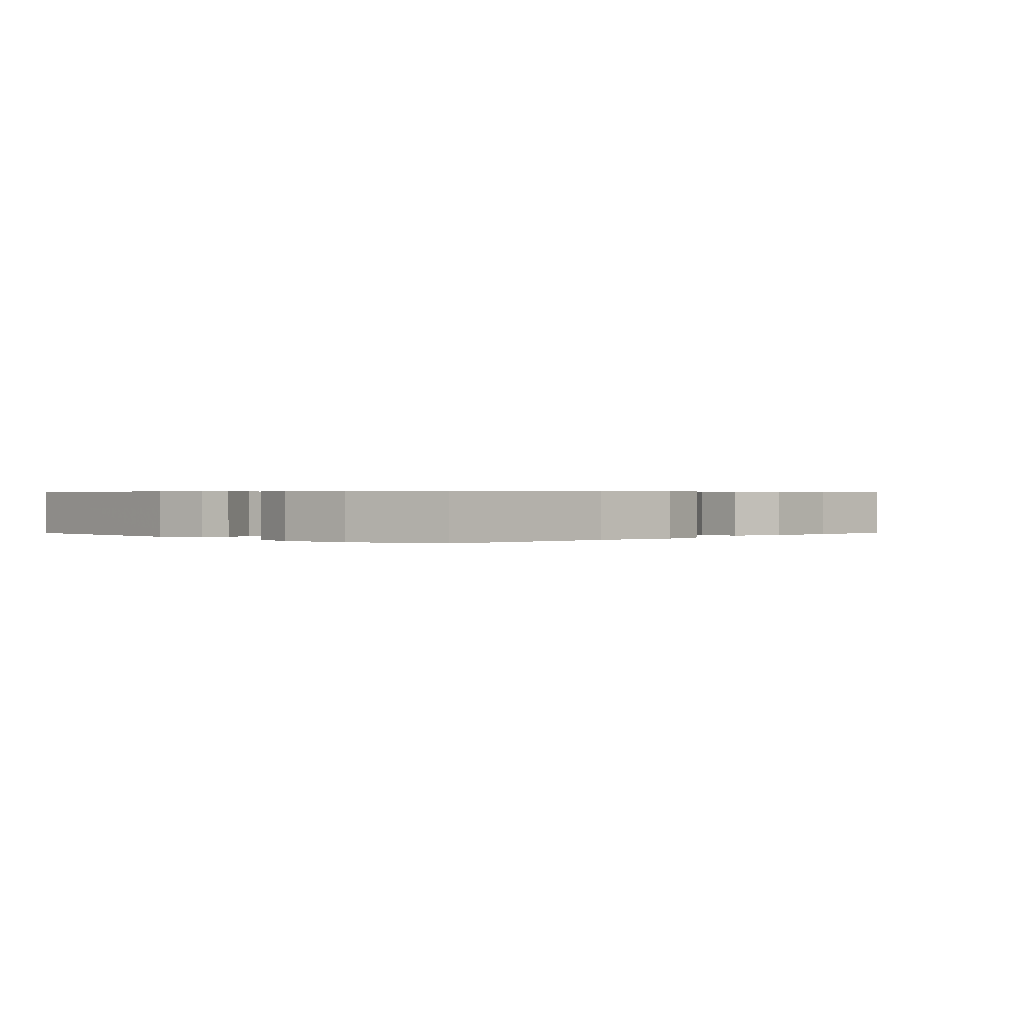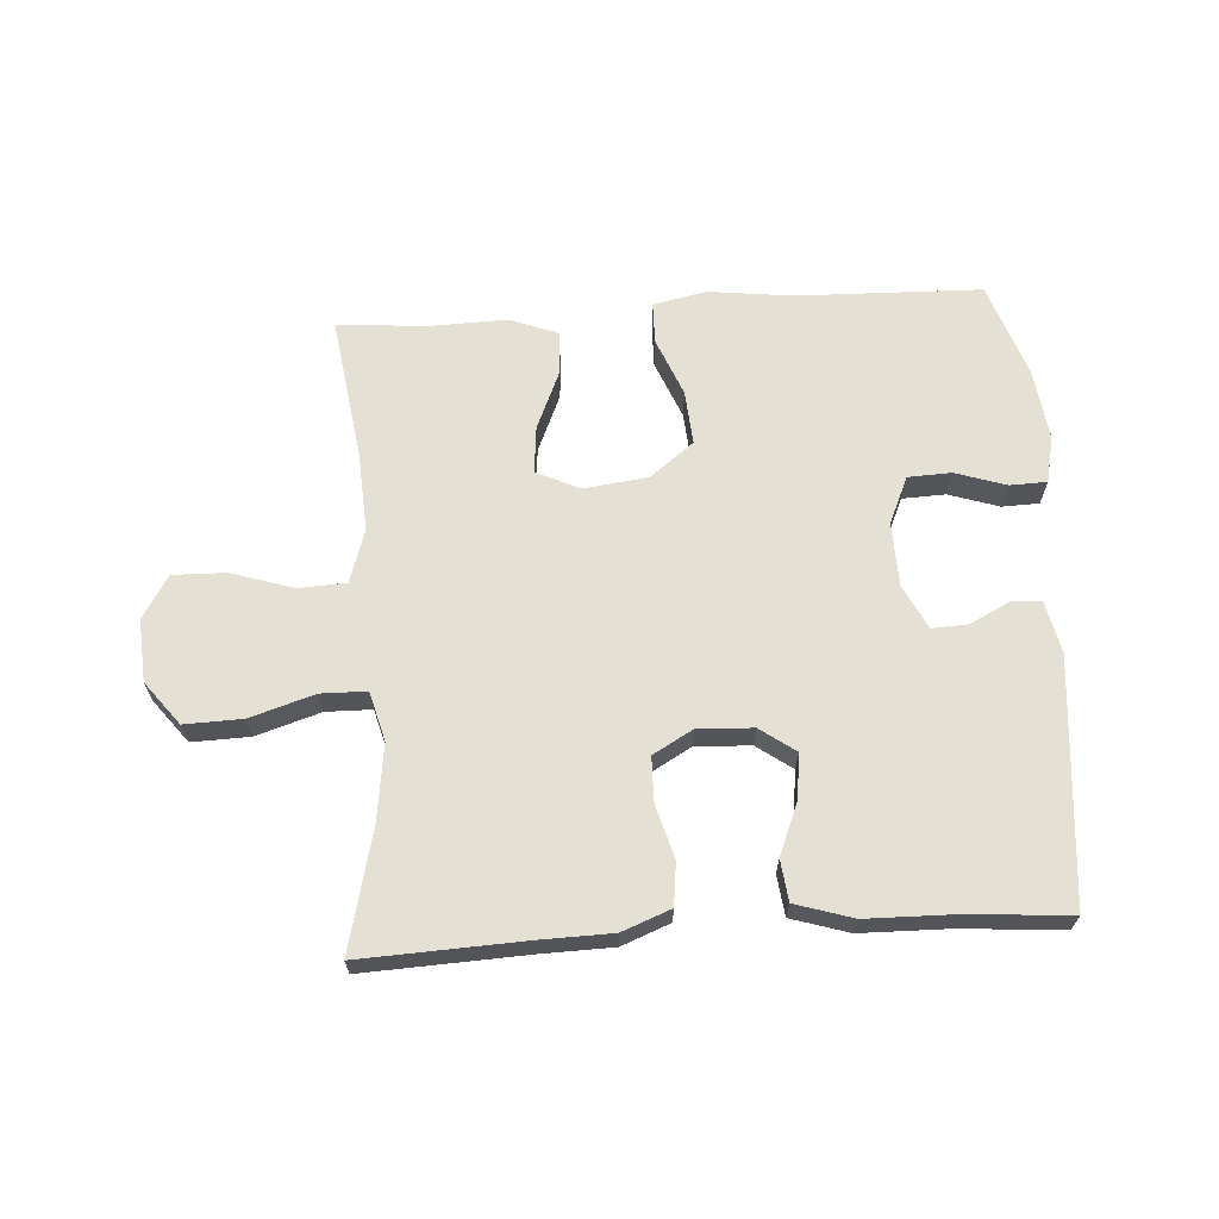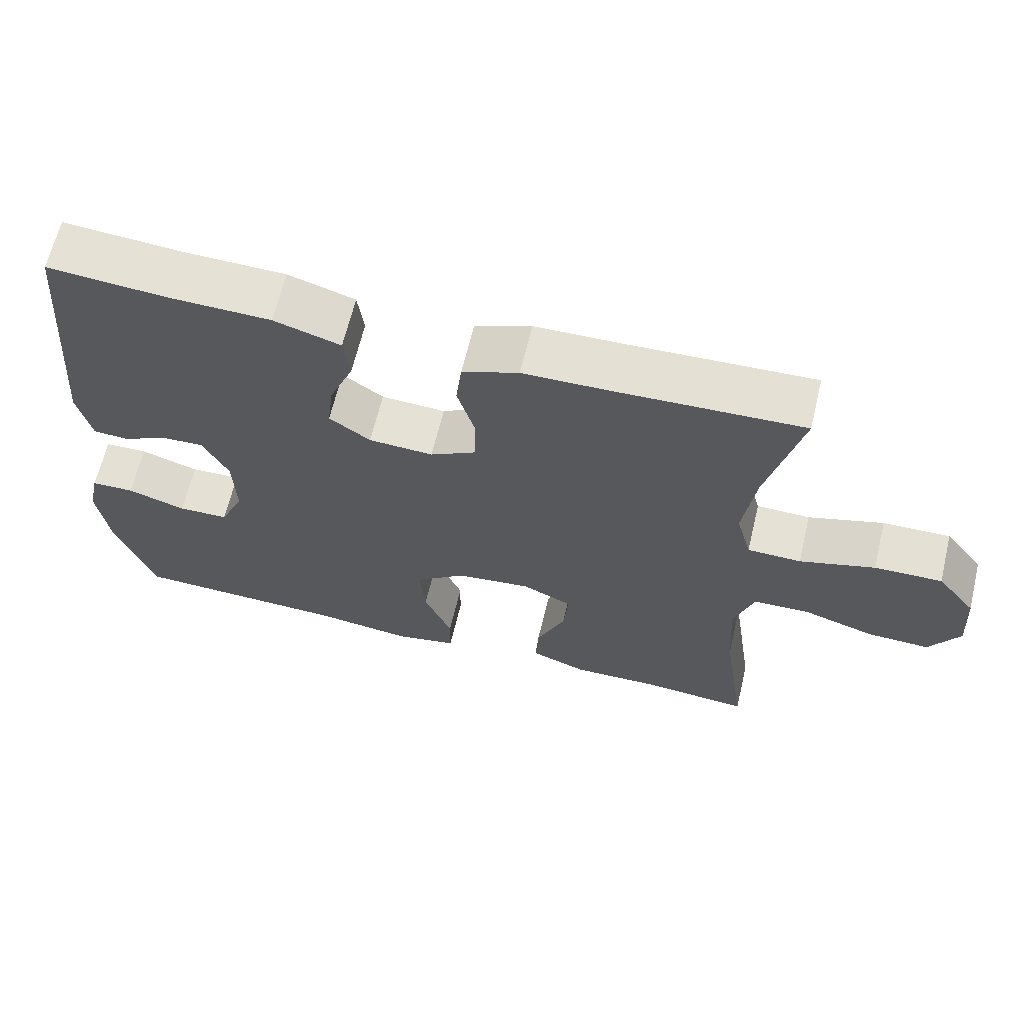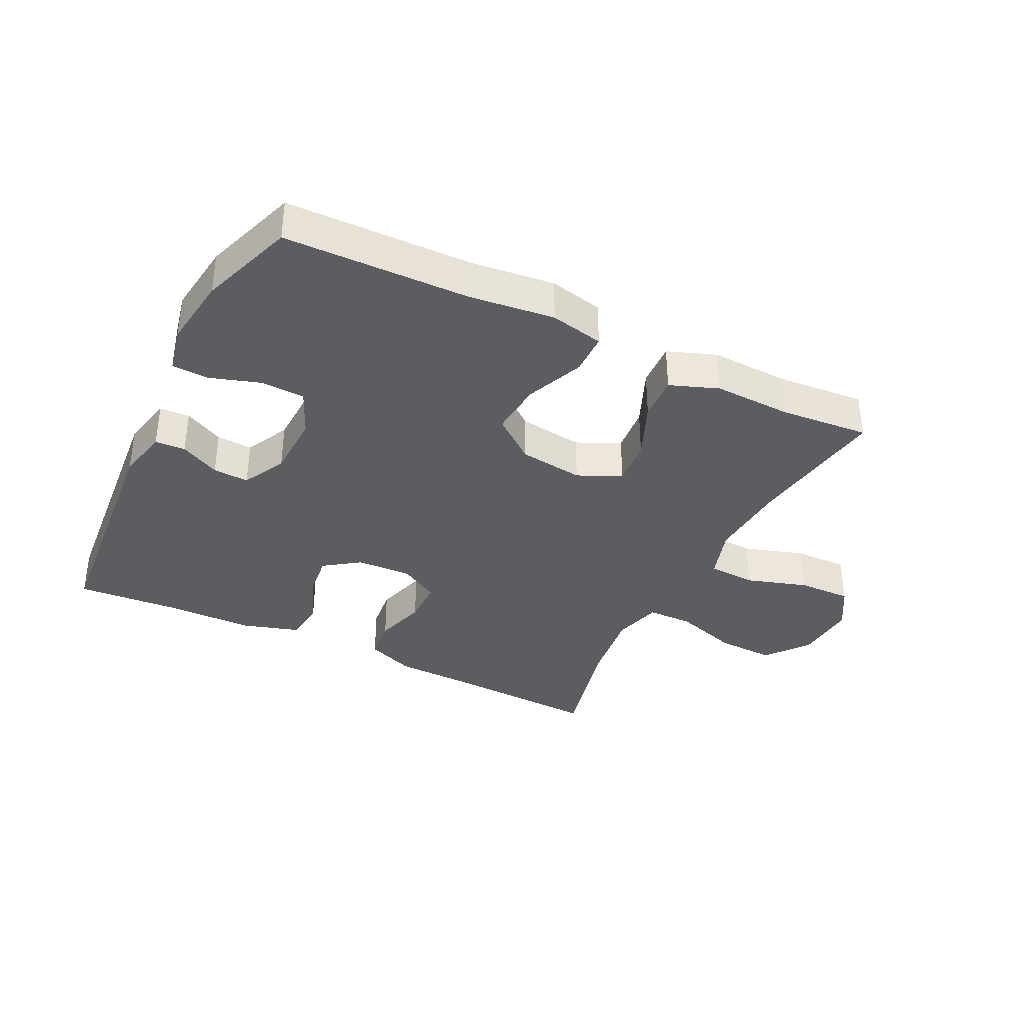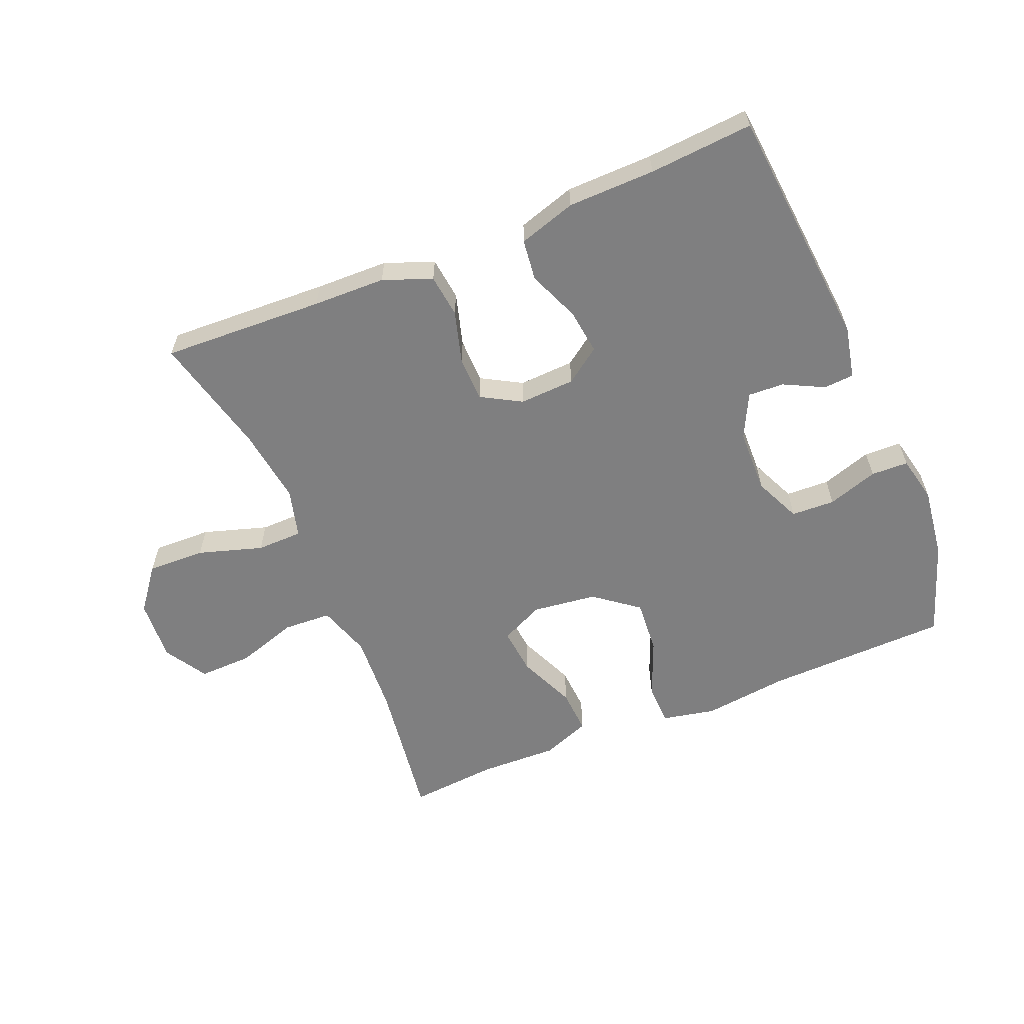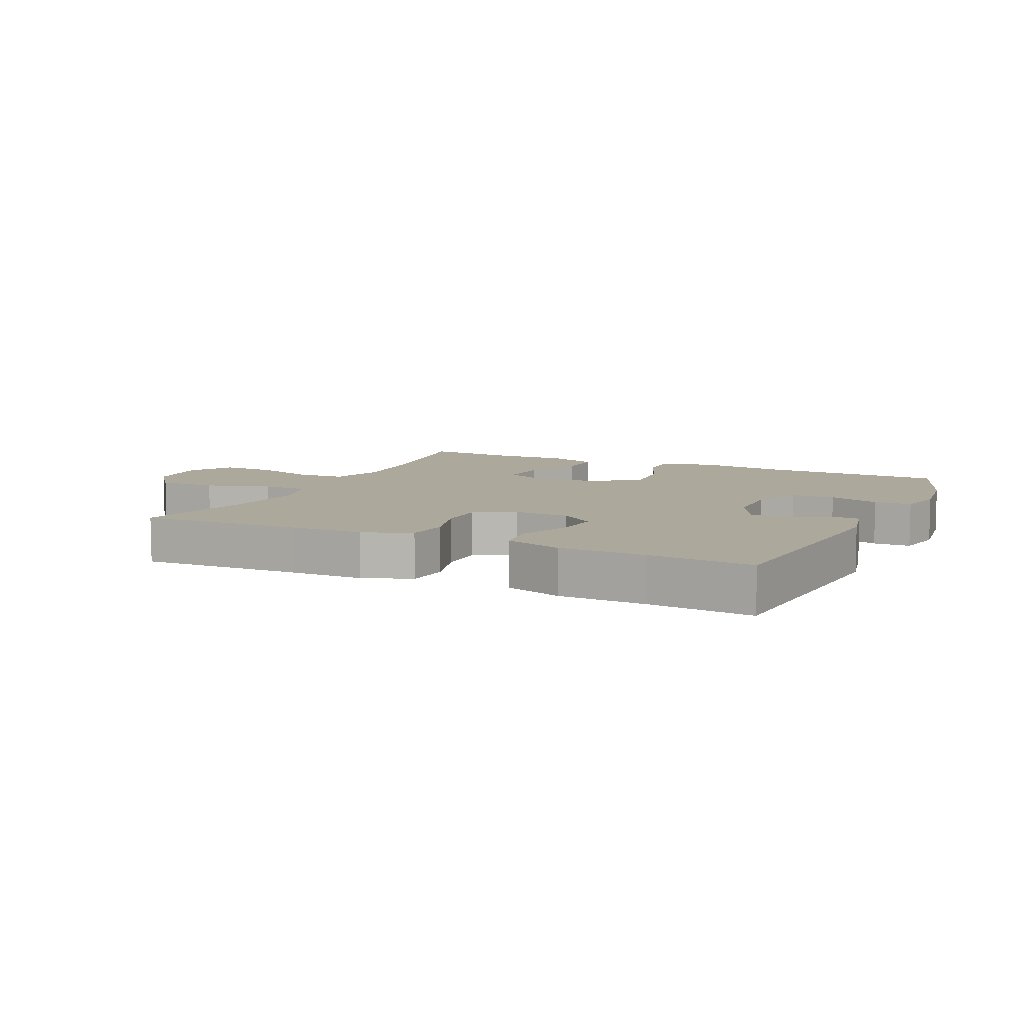
<metadata>
{"format":"obj","ext":"obj","renderer":"f3d","projection":"perspective","resolution":1024,"background":"white","views":[{"elev":0.5,"azim":134.9,"up":"+Y"},{"elev":65.7,"azim":-3.6,"up":"+Y"},{"elev":64.9,"azim":-166.5,"up":"+Z"},{"elev":-36.3,"azim":153.6,"up":"+Y"},{"elev":-59.7,"azim":22.7,"up":"+Y"},{"elev":8.5,"azim":25.3,"up":"+Y"}]}
</metadata>
<code>
v 0.5 0.07 -0.5
v 0.207 0.07 -0.507
v 0.073 0.07 -0.523
v -0.012 0.07 -0.505
v -0.013 0.07 -0.439
v 0.025 0.07 -0.347
v 0.032 0.07 -0.261
v -0.037 0.07 -0.207
v -0.139 0.07 -0.194
v -0.208 0.07 -0.226
v -0.201 0.07 -0.301
v -0.162 0.07 -0.392
v -0.158 0.07 -0.463
v -0.235 0.07 -0.492
v -0.359 0.07 -0.488
v -0.5 0.07 -0.5
v -0.467 0.07 -0.273
v -0.459 0.07 -0.146
v -0.486 0.07 -0.062
v -0.562 0.07 -0.058
v -0.66 0.07 -0.089
v -0.745 0.07 -0.091
v -0.786 0.07 -0.023
v -0.779 0.07 0.076
v -0.726 0.07 0.144
v -0.634 0.07 0.141
v -0.532 0.07 0.109
v -0.459 0.07 0.11
v -0.438 0.07 0.188
v -0.454 0.07 0.309
v -0.5 0.07 0.5
v -0.243 0.07 0.488
v -0.128 0.07 0.485
v -0.051 0.07 0.455
v -0.043 0.07 0.387
v -0.067 0.07 0.304
v -0.066 0.07 0.232
v -0.003 0.07 0.196
v 0.085 0.07 0.2
v 0.141 0.07 0.24
v 0.132 0.07 0.312
v 0.099 0.07 0.393
v 0.107 0.07 0.458
v 0.198 0.07 0.486
v 0.336 0.07 0.488
v 0.5 0.07 0.5
v 0.534 0.07 0.114
v 0.516 0.07 0.031
v 0.468 0.07 0.028
v 0.405 0.07 0.06
v 0.348 0.07 0.063
v 0.313 0.07 -0.007
v 0.31 0.07 -0.109
v 0.343 0.07 -0.183
v 0.412 0.07 -0.186
v 0.492 0.07 -0.16
v 0.551 0.07 -0.162
v 0.567 0.07 -0.236
v 0.552 0.07 -0.35
v 0.5 0 -0.5
v 0.207 0 -0.507
v 0.073 0 -0.523
v -0.012 0 -0.505
v -0.013 0 -0.439
v 0.025 0 -0.347
v 0.032 0 -0.261
v -0.037 0 -0.207
v -0.139 0 -0.194
v -0.208 0 -0.226
v -0.201 0 -0.301
v -0.162 0 -0.392
v -0.158 0 -0.463
v -0.235 0 -0.492
v -0.359 0 -0.488
v -0.5 0 -0.5
v -0.467 0 -0.273
v -0.459 0 -0.146
v -0.486 0 -0.062
v -0.562 0 -0.058
v -0.66 0 -0.089
v -0.745 0 -0.091
v -0.786 0 -0.023
v -0.779 0 0.076
v -0.726 0 0.144
v -0.634 0 0.141
v -0.532 0 0.109
v -0.459 0 0.11
v -0.438 0 0.188
v -0.454 0 0.309
v -0.5 0 0.5
v -0.243 0 0.488
v -0.128 0 0.485
v -0.051 0 0.455
v -0.043 0 0.387
v -0.067 0 0.304
v -0.066 0 0.232
v -0.003 0 0.196
v 0.085 0 0.2
v 0.141 0 0.24
v 0.132 0 0.312
v 0.099 0 0.393
v 0.107 0 0.458
v 0.198 0 0.486
v 0.336 0 0.488
v 0.5 0 0.5
v 0.534 0 0.114
v 0.516 0 0.031
v 0.468 0 0.028
v 0.405 0 0.06
v 0.348 0 0.063
v 0.313 0 -0.007
v 0.31 0 -0.109
v 0.343 0 -0.183
v 0.412 0 -0.186
v 0.492 0 -0.16
v 0.551 0 -0.162
v 0.567 0 -0.236
v 0.552 0 -0.35
f 58 59 1 2
f 55 56 57 58
f 54 55 58 2
f 53 54 2 3
f 52 53 3 4
f 51 52 4 5
f 47 48 49 50
f 45 46 47 50
f 45 50 51
f 41 42 43 44
f 40 41 44 45
f 33 34 35 36
f 32 33 36 37
f 30 31 32 37
f 29 30 37 38
f 24 25 26 27
f 24 27 28
f 23 24 28
f 20 21 22 23
f 19 20 23 28
f 18 19 28 29
f 15 16 17
f 15 17 18
f 11 12 13 14
f 10 11 14 15
f 51 5 6
f 40 45 51 6
f 15 18 29 38
f 10 15 38
f 9 10 38 39
f 8 9 39 40
f 40 6 7
f 7 8 40
f 61 60 118 117
f 117 116 115 114
f 61 117 114 113
f 62 61 113 112
f 63 62 112 111
f 64 63 111 110
f 109 108 107 106
f 109 106 105 104
f 110 109 104
f 103 102 101 100
f 104 103 100 99
f 95 94 93 92
f 96 95 92 91
f 96 91 90 89
f 97 96 89 88
f 86 85 84 83
f 87 86 83
f 87 83 82
f 82 81 80 79
f 87 82 79 78
f 88 87 78 77
f 76 75 74
f 77 76 74
f 73 72 71 70
f 74 73 70 69
f 65 64 110
f 65 110 104 99
f 97 88 77 74
f 97 74 69
f 98 97 69 68
f 99 98 68 67
f 66 65 99
f 99 67 66
f 1 60 61 2
f 2 61 62 3
f 3 62 63 4
f 4 63 64 5
f 5 64 65 6
f 6 65 66 7
f 7 66 67 8
f 8 67 68 9
f 9 68 69 10
f 10 69 70 11
f 11 70 71 12
f 12 71 72 13
f 13 72 73 14
f 14 73 74 15
f 15 74 75 16
f 16 75 76 17
f 17 76 77 18
f 18 77 78 19
f 19 78 79 20
f 20 79 80 21
f 21 80 81 22
f 22 81 82 23
f 23 82 83 24
f 24 83 84 25
f 25 84 85 26
f 26 85 86 27
f 27 86 87 28
f 28 87 88 29
f 29 88 89 30
f 30 89 90 31
f 31 90 91 32
f 32 91 92 33
f 33 92 93 34
f 34 93 94 35
f 35 94 95 36
f 36 95 96 37
f 37 96 97 38
f 38 97 98 39
f 39 98 99 40
f 40 99 100 41
f 41 100 101 42
f 42 101 102 43
f 43 102 103 44
f 44 103 104 45
f 45 104 105 46
f 46 105 106 47
f 47 106 107 48
f 48 107 108 49
f 49 108 109 50
f 50 109 110 51
f 51 110 111 52
f 52 111 112 53
f 53 112 113 54
f 54 113 114 55
f 55 114 115 56
f 56 115 116 57
f 57 116 117 58
f 58 117 118 59
f 59 118 60 1

</code>
